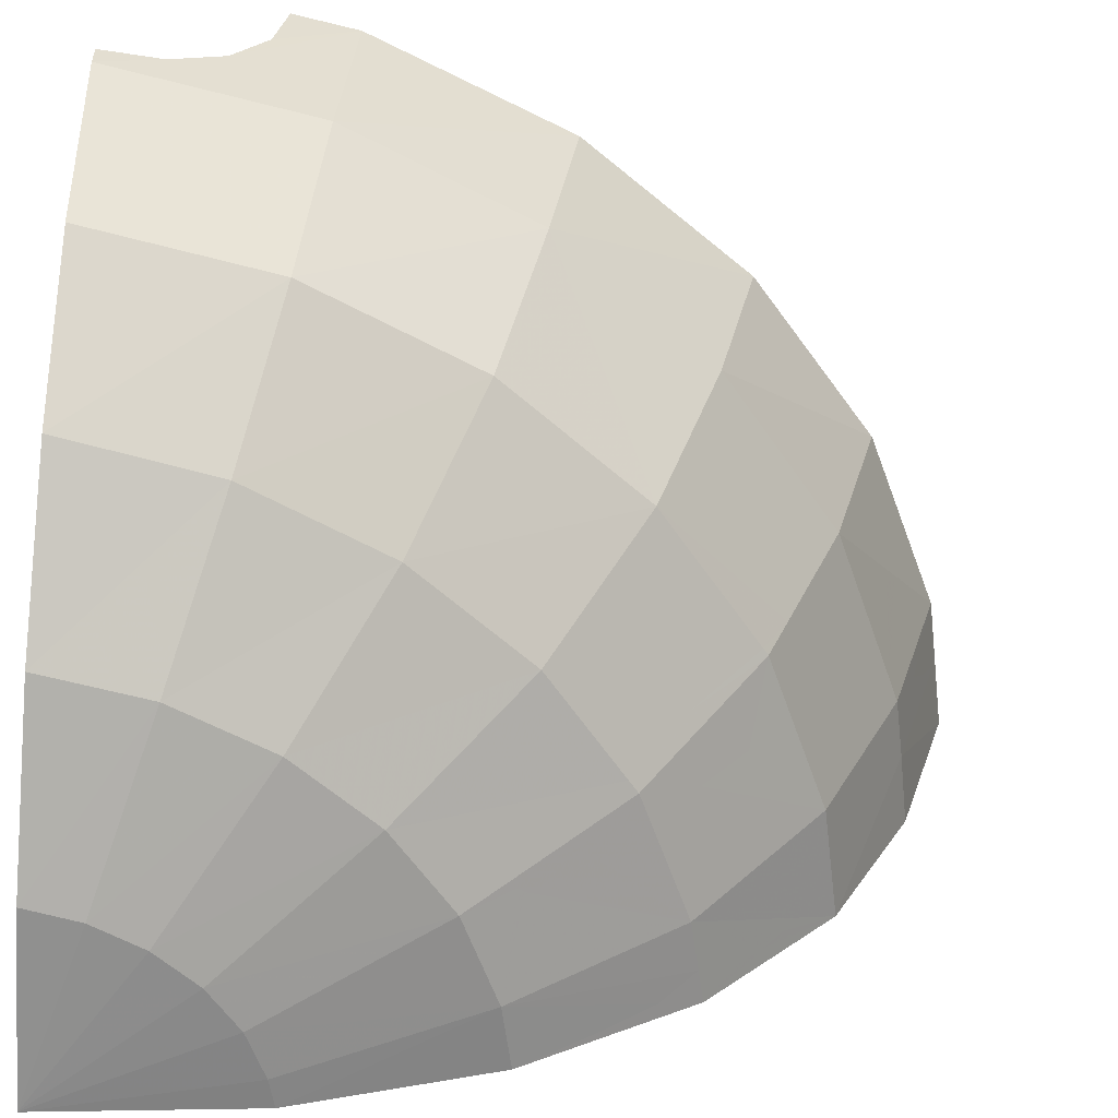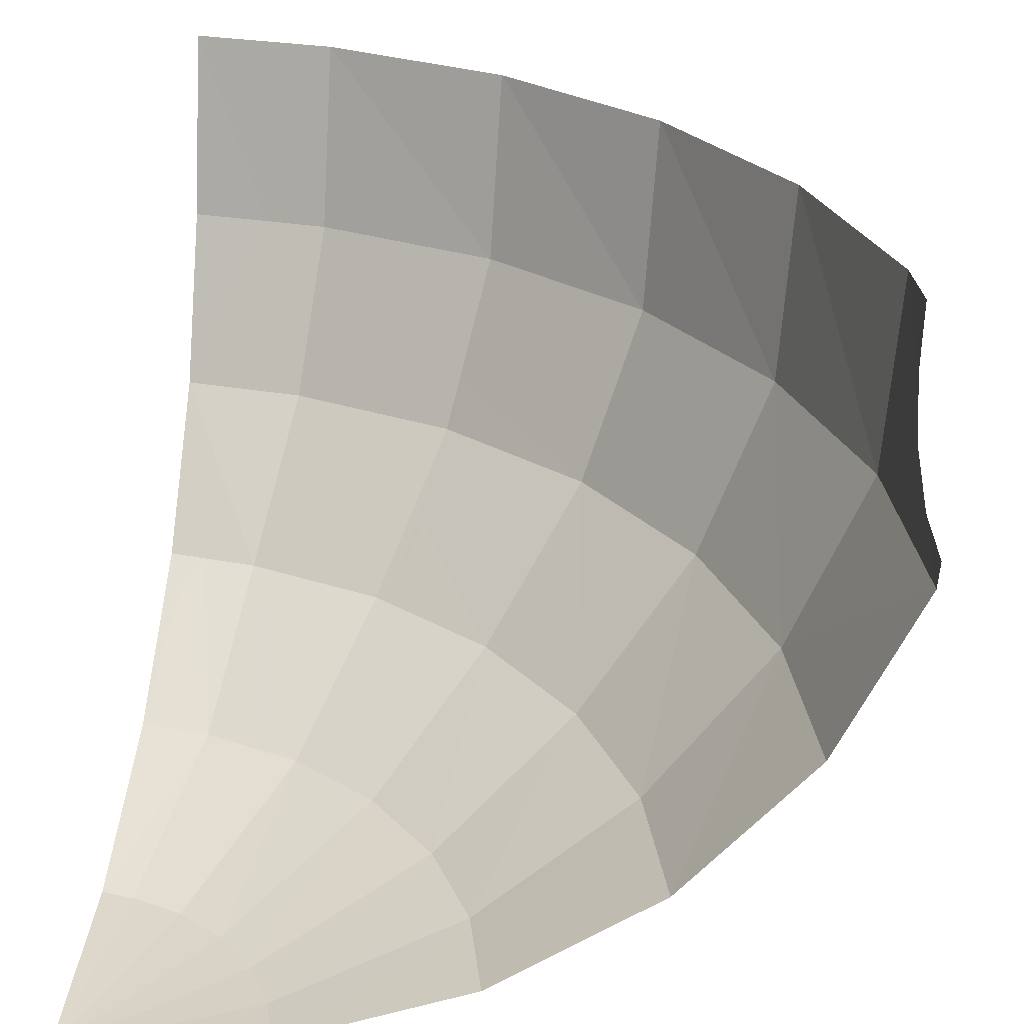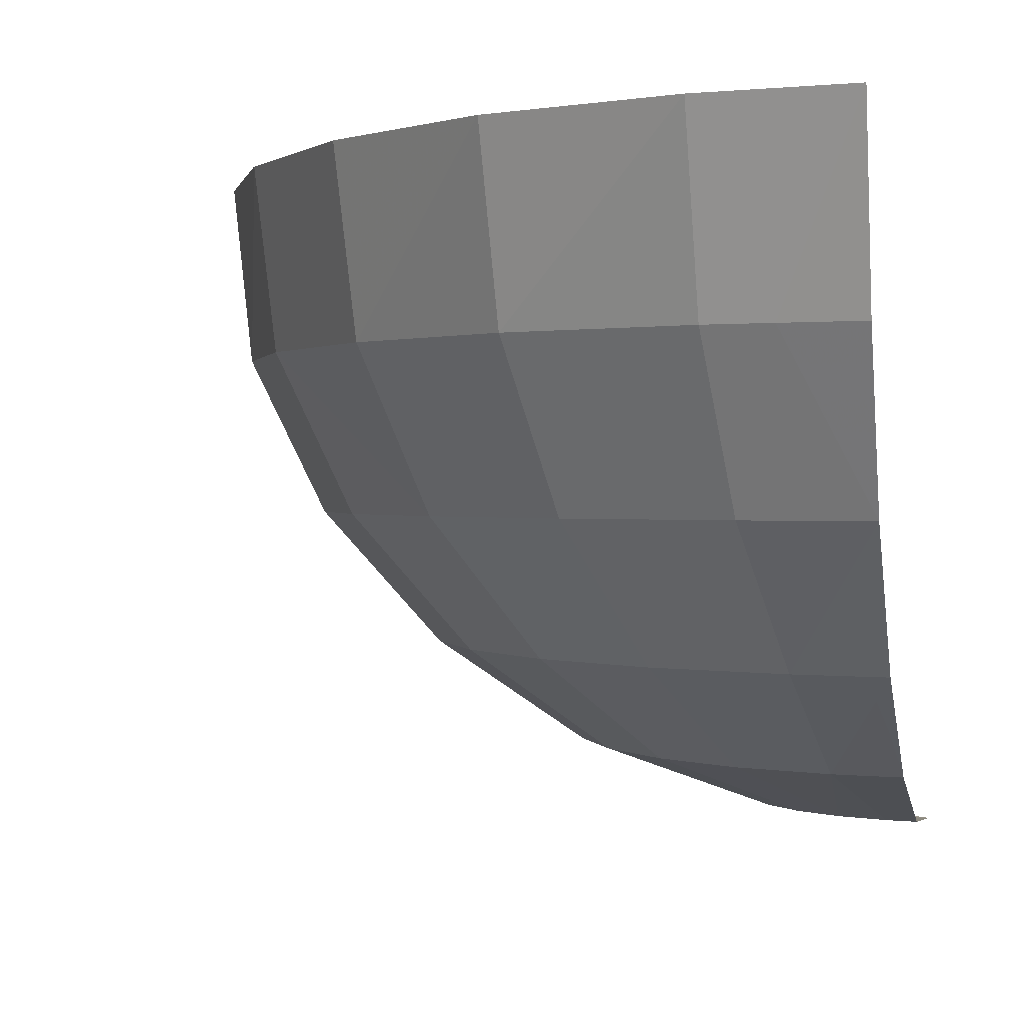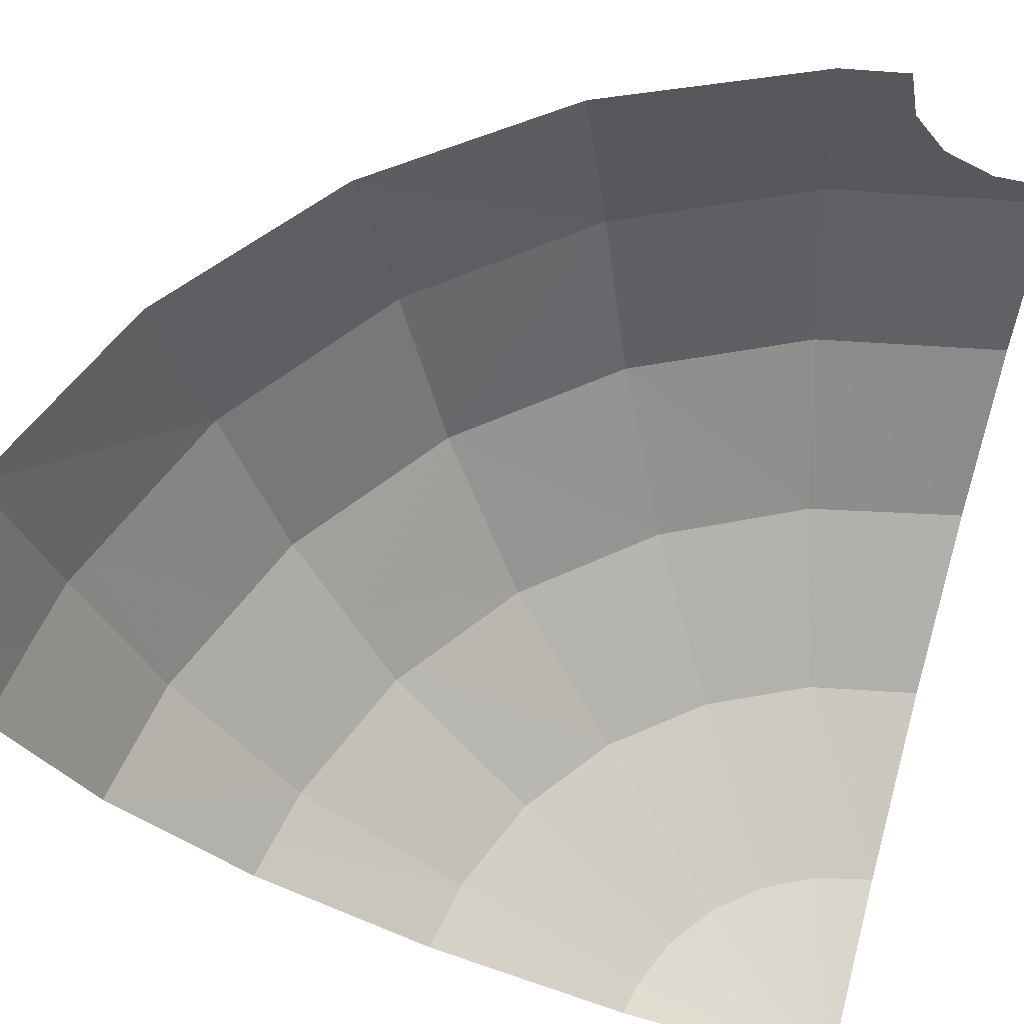
<metadata>
{"format":"obj","ext":"obj","renderer":"f3d","projection":"perspective","resolution":1024,"background":"white","views":[{"elev":-59.0,"azim":85.7,"up":"+Y"},{"elev":26.0,"azim":5.1,"up":"+Y"},{"elev":0.7,"azim":-167.8,"up":"+Y"},{"elev":66.8,"azim":-75.3,"up":"+Y"}]}
</metadata>
<code>
v 0.1798 -0.553 -0.05357
v 0 -0.575 -5e-05
v 0.1558 -0.553 -0.1035
v 0.1915 -0.553 0
v 0 -0.575 -5e-05
v 0.1798 -0.553 -0.05357
v 0.03024 -0.553 -0.1999
v 0 -0.575 -5e-05
v 0 -0.553 -0.207
v 0.07843 -0.553 -0.1793
v 0 -0.575 -5e-05
v 0.03024 -0.553 -0.1999
v 0.1213 -0.553 -0.1464
v 0 -0.575 -5e-05
v 0.07843 -0.553 -0.1793
v 0.1558 -0.553 -0.1035
v 0 -0.575 -5e-05
v 0.1213 -0.553 -0.1464
v 0.3496 -0.4888 -0.1035
v 0.37 -0.4888 0
v 0.1915 -0.553 0
v 0.1798 -0.553 -0.05357
v 0.06678 -0.4888 -0.3864
v 0.159 -0.4888 -0.3464
v 0.07843 -0.553 -0.1793
v 0.03024 -0.553 -0.1999
v 0.159 -0.4888 -0.3464
v 0.2404 -0.4888 -0.2828
v 0.1213 -0.553 -0.1464
v 0.07843 -0.553 -0.1793
v 0.2404 -0.4888 -0.2828
v 0.3054 -0.4888 -0.2
v 0.1558 -0.553 -0.1035
v 0.1213 -0.553 -0.1464
v 0.3054 -0.4888 -0.2
v 0.3496 -0.4888 -0.1035
v 0.1798 -0.553 -0.05357
v 0.1558 -0.553 -0.1035
v 0 -0.553 -0.207
v 0 -0.4888 -0.4
v 0.06678 -0.4888 -0.3864
v 0.03024 -0.553 -0.1999
v 0.4178 -0.2531 -0.4899
v 0.53 -0.2531 -0.3464
v 0.4281 -0.3864 -0.2828
v 0.3346 -0.3864 -0.4
v 0.53 -0.2531 -0.3464
v 0.6061 -0.2531 -0.1793
v 0.4925 -0.3864 -0.1464
v 0.4281 -0.3864 -0.2828
v 0.6061 -0.2531 -0.1793
v 0.6409 -0.2531 0
v 0.5232 -0.3864 0
v 0.4925 -0.3864 -0.1464
v 0.3346 -0.3864 -0.4
v 0.4281 -0.3864 -0.2828
v 0.3054 -0.4888 -0.2
v 0.2404 -0.4888 -0.2828
v 0.4281 -0.3864 -0.2828
v 0.4925 -0.3864 -0.1464
v 0.3496 -0.4888 -0.1035
v 0.3054 -0.4888 -0.2
v 0.4925 -0.3864 -0.1464
v 0.5232 -0.3864 0
v 0.37 -0.4888 0
v 0.3496 -0.4888 -0.1035
v 0.6922 0.075 -0.2135
v 0.6777 -0.09875 -0.2
v 0.6072 0.075 -0.4125
v 0.4702 -0.09875 -0.5464
v 0.4808 0.075 -0.5834
v 0.5942 -0.09875 -0.3864
v 0.6072 0.075 -0.4125
v 0.5942 -0.09875 -0.3864
v 0.4808 0.075 -0.5834
v 0.5942 -0.09875 -0.3864
v 0.6072 0.075 -0.4125
v 0.6777 -0.09875 -0.2
v 0.6061 -0.2531 -0.1793
v 0.6777 -0.09875 -0.2
v 0.715 -0.09875 0
v 0.6409 -0.2531 0
v 0.6061 -0.2531 -0.1793
v 0.53 -0.2531 -0.3464
v 0.5942 -0.09875 -0.3864
v 0.6777 -0.09875 -0.2
v 0.4178 -0.2531 -0.4899
v 0.4702 -0.09875 -0.5464
v 0.5942 -0.09875 -0.3864
v 0.53 -0.2531 -0.3464
v 0.7077 -0.06359 -0.0574
v 0.717 -0.075 0
v 0.715 -0.09875 0
v 0.715 -0.09875 0
v 0.6777 -0.09875 -0.2
v 0.7077 -0.06359 -0.0574
v 0.6922 0.075 -0.2135
v 0.7034 0.075 -0.15
v 0.7005 0.01759 -0.1386
v 0.7018 -0.03106 -0.1061
v 0.6777 -0.09875 -0.2
v 0.6922 0.075 -0.2135
v 0.7005 0.01759 -0.1386
v 0.6777 -0.09875 -0.2
v 0.7018 -0.03106 -0.1061
v 0.7077 -0.06359 -0.0574
v 0.015 -0.41 -0.5242
v 0 -0.3864 -0.5657
v 0.035 -0.3864 -0.5579
v 0 -0.3864 -0.5657
v 0.024 -0.3705 -0.5756
v 0.035 -0.3864 -0.5579
v 0 -0.3864 -0.5657
v 0.016 -0.3495 -0.5974
v 0.024 -0.3705 -0.5756
v 0.015 -0.325 -0.6209
v 0.016 -0.3495 -0.5974
v 0 -0.3864 -0.5657
v 0 -0.2531 -0.6928
v 0.007 -0.4425 -0.4733
v 0 -0.45 -0.4628
v 0 -0.3864 -0.5657
v 0.015 -0.41 -0.5242
v 0.015 -0.325 -0.6209
v 0 -0.2531 -0.6928
v 0.02 -0.3055 -0.6384
v 0.02 -0.3055 -0.6384
v 0 -0.2531 -0.6928
v 0.0274 -0.2951 -0.6467
v 0.0274 -0.2951 -0.6467
v 0 -0.2531 -0.6928
v 0.042 -0.286 -0.6526
v 0.059 -0.277 -0.6579
v 0.042 -0.286 -0.6526
v 0 -0.2531 -0.6928
v 0.0715 -0.263 -0.6689
v 0.0715 -0.263 -0.6689
v 0 -0.2531 -0.6928
v 0.075 -0.2531 -0.6777
v 0.075 -0.09875 -0.7588
v 0.075 -0.2531 -0.6777
v 0 -0.2531 -0.6928
v 0 -0.09875 -0.7727
v 0.075 -0.09875 -0.7588
v 0 -0.09875 -0.7727
v 0 0.075 -0.825
v 0.075 0.0635 -0.8066
v 0.0925 0.0195 -0.7901
v 0.075 0.0635 -0.8066
v 0.1406 0.075 -0.7969
v 0.116 -0.0235 -0.7727
v 0.1377 -0.05701 -0.7585
v 0.116 -0.0235 -0.7727
v 0.1406 0.075 -0.7969
v 0.1377 -0.05701 -0.7585
v 0.1406 0.075 -0.7969
v 0.2138 0.001775 -0.7431
v 0.1605 -0.09875 -0.736
v 0.1605 -0.09875 -0.736
v 0.2138 0.001775 -0.7431
v 0.2195 -0.026 -0.7322
v 0.1605 -0.09875 -0.736
v 0.2195 -0.026 -0.7322
v 0.2375 -0.0495 -0.7173
v 0.1605 -0.09875 -0.736
v 0.2375 -0.0495 -0.7173
v 0.2575 -0.06 -0.7055
v 0.2885 -0.09875 -0.6804
v 0.2935 -0.0875 -0.6816
v 0.2885 -0.09875 -0.6804
v 0.2575 -0.06 -0.7055
v 0.277 -0.0615 -0.6965
v 0.1605 -0.09875 -0.736
v 0.2885 -0.09875 -0.6804
v 0.2915 -0.162 -0.6441
v 0.1915 -0.1775 -0.679
v 0.1915 -0.1775 -0.679
v 0.2915 -0.162 -0.6441
v 0.287 -0.212 -0.6184
v 0.2055 -0.2531 -0.631
v 0.2771 -0.2531 -0.6
v 0.2055 -0.2531 -0.631
v 0.287 -0.212 -0.6184
v 0.284 -0.2531 -0.5946
v 0.2771 -0.2531 -0.6
v 0.287 -0.212 -0.6184
v 0.1841 -0.4455 -0.407
v 0.2183 -0.3864 -0.4899
v 0.231 -0.3864 -0.48
v 0.2055 -0.295 -0.5883
v 0.2055 -0.2531 -0.631
v 0.2771 -0.2531 -0.6
v 0.2055 -0.295 -0.5883
v 0.2771 -0.2531 -0.6
v 0.2183 -0.3864 -0.4899
v 0.2035 -0.3755 -0.5074
v 0.2055 -0.295 -0.5883
v 0.2035 -0.3755 -0.5074
v 0.198 -0.3655 -0.5199
v 0.197 -0.3405 -0.5457
v 0.2183 -0.3864 -0.4899
v 0.2035 -0.3864 -0.4963
v 0.2035 -0.3755 -0.5074
v 0.186 -0.423 -0.4434
v 0.2035 -0.3864 -0.4963
v 0.2183 -0.3864 -0.4899
v 0.1841 -0.4455 -0.407
v 0.1635 -0.4495 -0.4093
v 0.186 -0.423 -0.4434
v 0.1841 -0.4455 -0.407
v 0.1675 -0.4585 -0.3927
v 0.1675 -0.4585 -0.3927
v 0.162 -0.456 -0.3992
v 0.1635 -0.4495 -0.4093
v 0.2138 0.001775 -0.7431
v 0.1406 0.075 -0.7969
v 0.2175 0.0245 -0.7477
v 0.2175 0.0245 -0.7477
v 0.1406 0.075 -0.7969
v 0.226 0.0435 -0.7492
v 0.243 0.058 -0.7455
v 0.226 0.0435 -0.7492
v 0.1406 0.075 -0.7969
v 0.247 0.0665 -0.7461
v 0.247 0.0665 -0.7461
v 0.1406 0.075 -0.7969
v 0.244 0.075 -0.7498
v 0.231 -0.3864 -0.48
v 0.2183 -0.3864 -0.4899
v 0.2771 -0.2531 -0.6
v 0.261 -0.3235 -0.5302
v 0.261 -0.3235 -0.5302
v 0.2771 -0.2531 -0.6
v 0.284 -0.2531 -0.5946
v 0 -0.4888 -0.4
v 0 -0.45 -0.4628
v 0.007 -0.4425 -0.4733
v 0.06678 -0.4888 -0.3864
v 0.06678 -0.4888 -0.3864
v 0.007 -0.4425 -0.4733
v 0.015 -0.41 -0.5242
v 0.035 -0.3864 -0.5579
v 0.06678 -0.4888 -0.3864
v 0.035 -0.3864 -0.5579
v 0.08712 -0.3864 -0.5464
v 0.162 -0.456 -0.3992
v 0.06678 -0.4888 -0.3864
v 0.08712 -0.3864 -0.5464
v 0.1635 -0.4495 -0.4093
v 0.06678 -0.4888 -0.3864
v 0.162 -0.456 -0.3992
v 0.1675 -0.4585 -0.3927
v 0.159 -0.4888 -0.3464
v 0.159 -0.4888 -0.3464
v 0.1675 -0.4585 -0.3927
v 0.1841 -0.4455 -0.407
v 0.2404 -0.4888 -0.2828
v 0.159 -0.4888 -0.3464
v 0.1841 -0.4455 -0.407
v 0.231 -0.3864 -0.48
v 0.2404 -0.4888 -0.2828
v 0.231 -0.3864 -0.48
v 0.3346 -0.3864 -0.4
v 0.186 -0.423 -0.4434
v 0.1635 -0.4495 -0.4093
v 0.08712 -0.3864 -0.5464
v 0.2035 -0.3864 -0.4963
v 0.2035 -0.3755 -0.5074
v 0.2035 -0.3864 -0.4963
v 0.08712 -0.3864 -0.5464
v 0.198 -0.3655 -0.5199
v 0.197 -0.3405 -0.5457
v 0.198 -0.3655 -0.5199
v 0.08712 -0.3864 -0.5464
v 0.1176 -0.2531 -0.6692
v 0.2055 -0.295 -0.5883
v 0.197 -0.3405 -0.5457
v 0.1176 -0.2531 -0.6692
v 0.2055 -0.2531 -0.631
v 0.08712 -0.3864 -0.5464
v 0.035 -0.3864 -0.5579
v 0.024 -0.3705 -0.5756
v 0.016 -0.3495 -0.5974
v 0.08712 -0.3864 -0.5464
v 0.016 -0.3495 -0.5974
v 0.015 -0.325 -0.6209
v 0.02 -0.3055 -0.6384
v 0.08712 -0.3864 -0.5464
v 0.02 -0.3055 -0.6384
v 0.0274 -0.2951 -0.6467
v 0.08712 -0.3864 -0.5464
v 0.0274 -0.2951 -0.6467
v 0.042 -0.286 -0.6526
v 0.059 -0.277 -0.6579
v 0.08712 -0.3864 -0.5464
v 0.059 -0.277 -0.6579
v 0.0715 -0.263 -0.6689
v 0.1176 -0.2531 -0.6692
v 0.0715 -0.263 -0.6689
v 0.075 -0.2531 -0.6777
v 0.1176 -0.2531 -0.6692
v 0.1176 -0.2531 -0.6692
v 0.075 -0.2531 -0.6777
v 0.075 -0.09875 -0.7588
v 0.1367 -0.09875 -0.7464
v 0.1176 -0.2531 -0.6692
v 0.1367 -0.09875 -0.7464
v 0.1605 -0.09875 -0.736
v 0.1915 -0.1775 -0.679
v 0.2055 -0.2531 -0.631
v 0.1176 -0.2531 -0.6692
v 0.1915 -0.1775 -0.679
v 0.1377 -0.05701 -0.7585
v 0.1367 -0.09875 -0.7464
v 0.075 -0.09875 -0.7588
v 0.116 -0.0235 -0.7727
v 0.075 -0.09875 -0.7588
v 0.0925 0.0195 -0.7901
v 0.116 -0.0235 -0.7727
v 0.075 -0.09875 -0.7588
v 0.075 0.0635 -0.8066
v 0.0925 0.0195 -0.7901
v 0.1605 -0.09875 -0.736
v 0.1367 -0.09875 -0.7464
v 0.1377 -0.05701 -0.7585
v 0.075 0.0635 -0.8066
v 0 0.075 -0.825
v 0.1406 0.075 -0.7969
v 0.3142 -0.09875 -0.6692
v 0.2885 -0.09875 -0.6804
v 0.2935 -0.0875 -0.6816
v 0.3142 -0.09875 -0.6692
v 0.2935 -0.0875 -0.6816
v 0.277 -0.0615 -0.6965
v 0.3217 0.075 -0.7145
v 0.3142 -0.09875 -0.6692
v 0.277 -0.0615 -0.6965
v 0.243 0.058 -0.7455
v 0.243 0.058 -0.7455
v 0.247 0.0665 -0.7461
v 0.3217 0.075 -0.7145
v 0.247 0.0665 -0.7461
v 0.244 0.075 -0.7498
v 0.3217 0.075 -0.7145
v 0.277 -0.0615 -0.6965
v 0.2138 0.001775 -0.7431
v 0.2175 0.0245 -0.7477
v 0.226 0.0435 -0.7492
v 0.277 -0.0615 -0.6965
v 0.226 0.0435 -0.7492
v 0.243 0.058 -0.7455
v 0.2195 -0.026 -0.7322
v 0.2138 0.001775 -0.7431
v 0.277 -0.0615 -0.6965
v 0.2575 -0.06 -0.7055
v 0.2575 -0.06 -0.7055
v 0.2375 -0.0495 -0.7173
v 0.2195 -0.026 -0.7322
v 0.2915 -0.162 -0.6441
v 0.2885 -0.09875 -0.6804
v 0.3142 -0.09875 -0.6692
v 0.287 -0.212 -0.6184
v 0.2915 -0.162 -0.6441
v 0.3142 -0.09875 -0.6692
v 0.287 -0.212 -0.6184
v 0.3142 -0.09875 -0.6692
v 0.4702 -0.09875 -0.5464
v 0.4178 -0.2531 -0.4899
v 0.4178 -0.2531 -0.4899
v 0.284 -0.2531 -0.5946
v 0.287 -0.212 -0.6184
v 0.261 -0.3235 -0.5302
v 0.284 -0.2531 -0.5946
v 0.4178 -0.2531 -0.4899
v 0.3346 -0.3864 -0.4
v 0.3346 -0.3864 -0.4
v 0.231 -0.3864 -0.48
v 0.261 -0.3235 -0.5302
v 0.4702 -0.09875 -0.5464
v 0.3142 -0.09875 -0.6692
v 0.3217 0.075 -0.7145
v 0.4702 -0.09875 -0.5464
v 0.3217 0.075 -0.7145
v 0.4808 0.075 -0.5834
g mesh7434818
f 1 2 3
f 4 5 6
f 7 8 9
f 10 11 12
f 13 14 15
f 16 17 18
f 19 20 21
f 21 22 19
f 23 24 25
f 25 26 23
f 27 28 29
f 29 30 27
f 31 32 33
f 33 34 31
f 35 36 37
f 37 38 35
f 39 40 41
f 41 42 39
f 43 44 45
f 45 46 43
f 47 48 49
f 49 50 47
f 51 52 53
f 53 54 51
f 55 56 57
f 57 58 55
f 59 60 61
f 61 62 59
f 63 64 65
f 65 66 63
f 67 68 69
f 70 71 72
f 73 74 75
f 76 77 78
f 79 80 81
f 81 82 79
f 83 84 85
f 85 86 83
f 87 88 89
f 89 90 87
f 91 92 93
f 94 95 96
f 97 98 99
f 100 101 102
f 102 103 100
f 104 105 106
g mesh7434819
f 107 108 109
f 110 111 112
f 113 114 115
f 116 117 118
f 118 119 116
f 120 121 122
f 122 123 120
f 124 125 126
f 127 128 129
f 130 131 132
f 133 134 135
f 135 136 133
f 137 138 139
f 140 141 142
f 142 143 140
f 144 145 146
f 146 147 144
f 148 149 150
f 150 151 148
f 152 153 154
f 155 156 157
f 157 158 155
f 159 160 161
f 162 163 164
f 165 166 167
f 167 168 165
f 169 170 171
f 171 172 169
f 173 174 175
f 175 176 173
f 177 178 179
f 179 180 177
f 181 182 183
f 184 185 186
f 187 188 189
f 190 191 192
f 193 194 195
f 195 196 193
f 197 198 199
f 199 200 197
f 201 202 203
f 204 205 206
f 206 207 204
f 208 209 210
f 210 211 208
f 212 213 214
f 215 216 217
f 218 219 220
f 221 222 223
f 223 224 221
f 225 226 227
f 228 229 230
f 230 231 228
f 232 233 234
f 235 236 237
f 237 238 235
f 239 240 241
f 241 242 239
f 243 244 245
f 246 247 248
f 248 249 246
f 250 251 252
f 252 253 250
f 254 255 256
f 257 258 259
f 259 260 257
f 261 262 263
f 264 265 266
f 266 267 264
f 268 269 270
f 270 271 268
f 272 273 274
f 274 275 272
f 276 277 278
f 278 279 276
f 280 281 282
f 282 283 280
f 284 285 286
f 286 287 284
f 288 289 290
f 291 292 293
f 293 294 291
f 295 296 297
f 297 298 295
f 299 300 301
f 302 303 304
f 304 305 302
f 306 307 308
f 308 309 306
f 310 311 312
f 313 314 315
f 315 316 313
f 317 318 319
f 320 321 322
f 323 324 325
f 326 327 328
f 329 330 331
f 332 333 334
f 335 336 337
f 337 338 335
f 339 340 341
f 342 343 344
f 345 346 347
f 347 348 345
f 349 350 351
f 352 353 354
f 354 355 352
f 356 357 358
f 359 360 361
f 362 363 364
f 365 366 367
f 367 368 365
f 369 370 371
f 372 373 374
f 374 375 372
f 376 377 378
f 379 380 381
f 382 383 384

</code>
